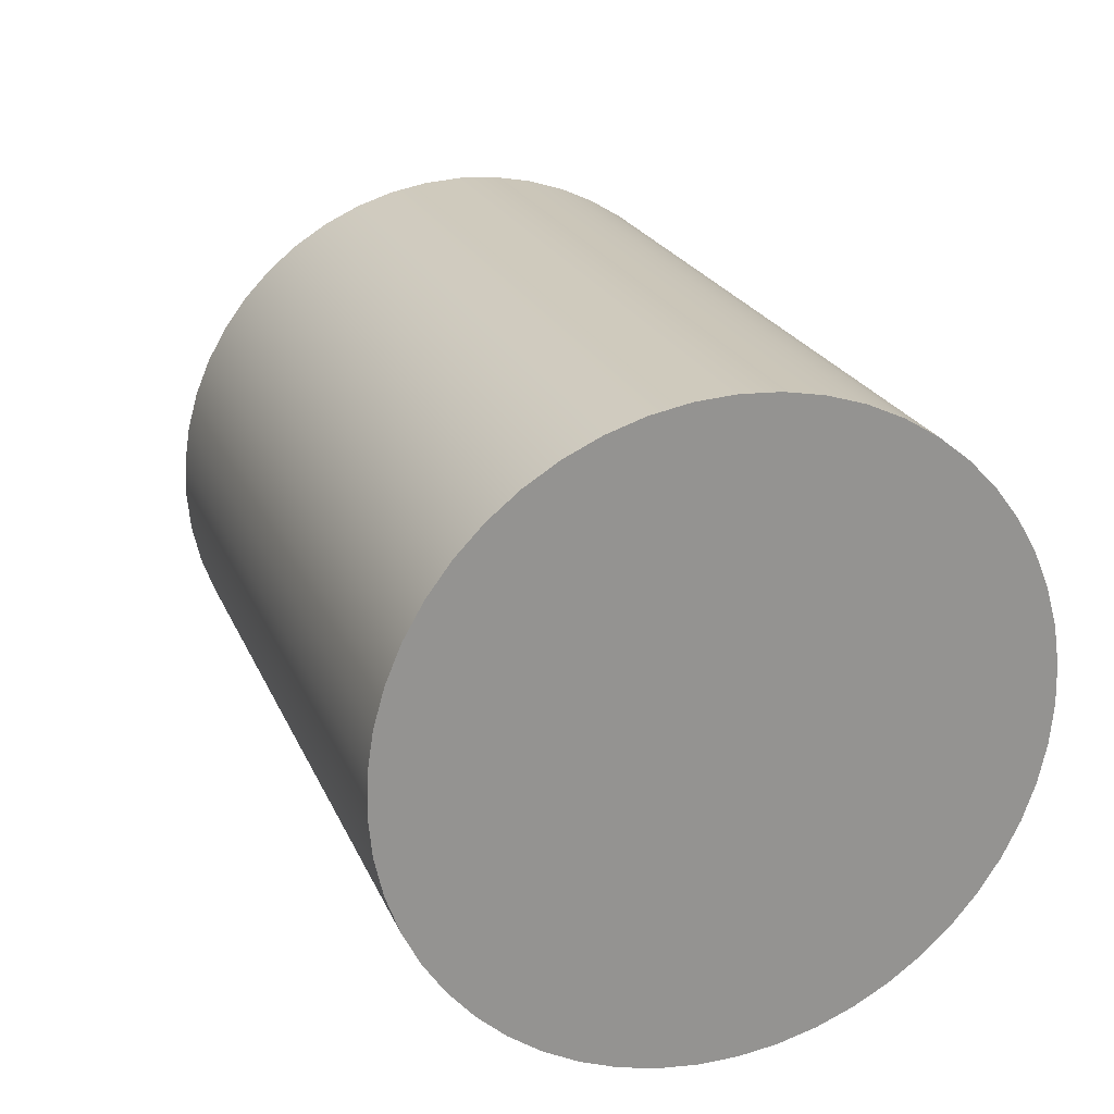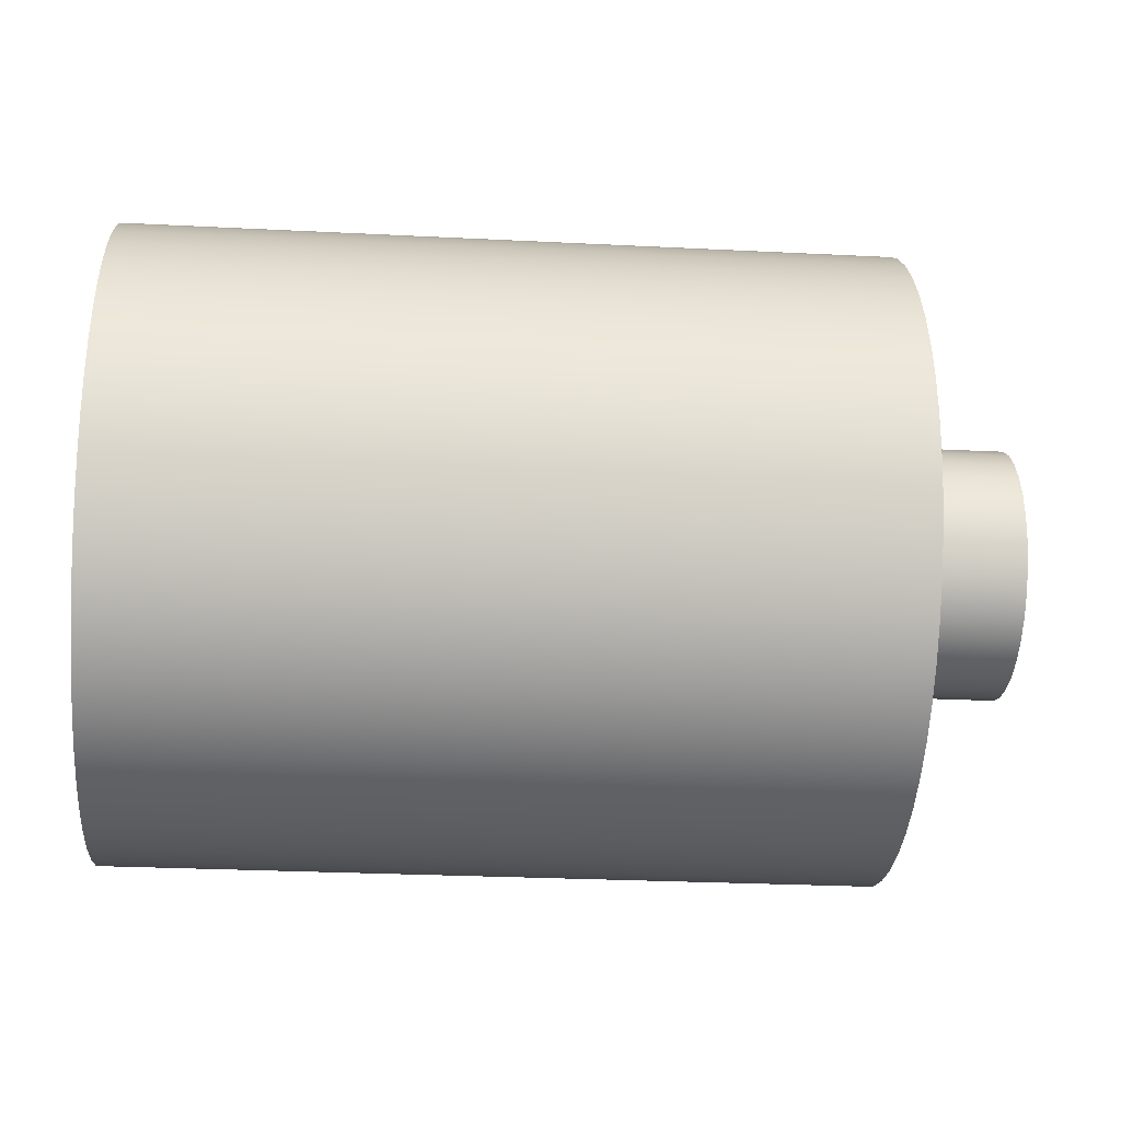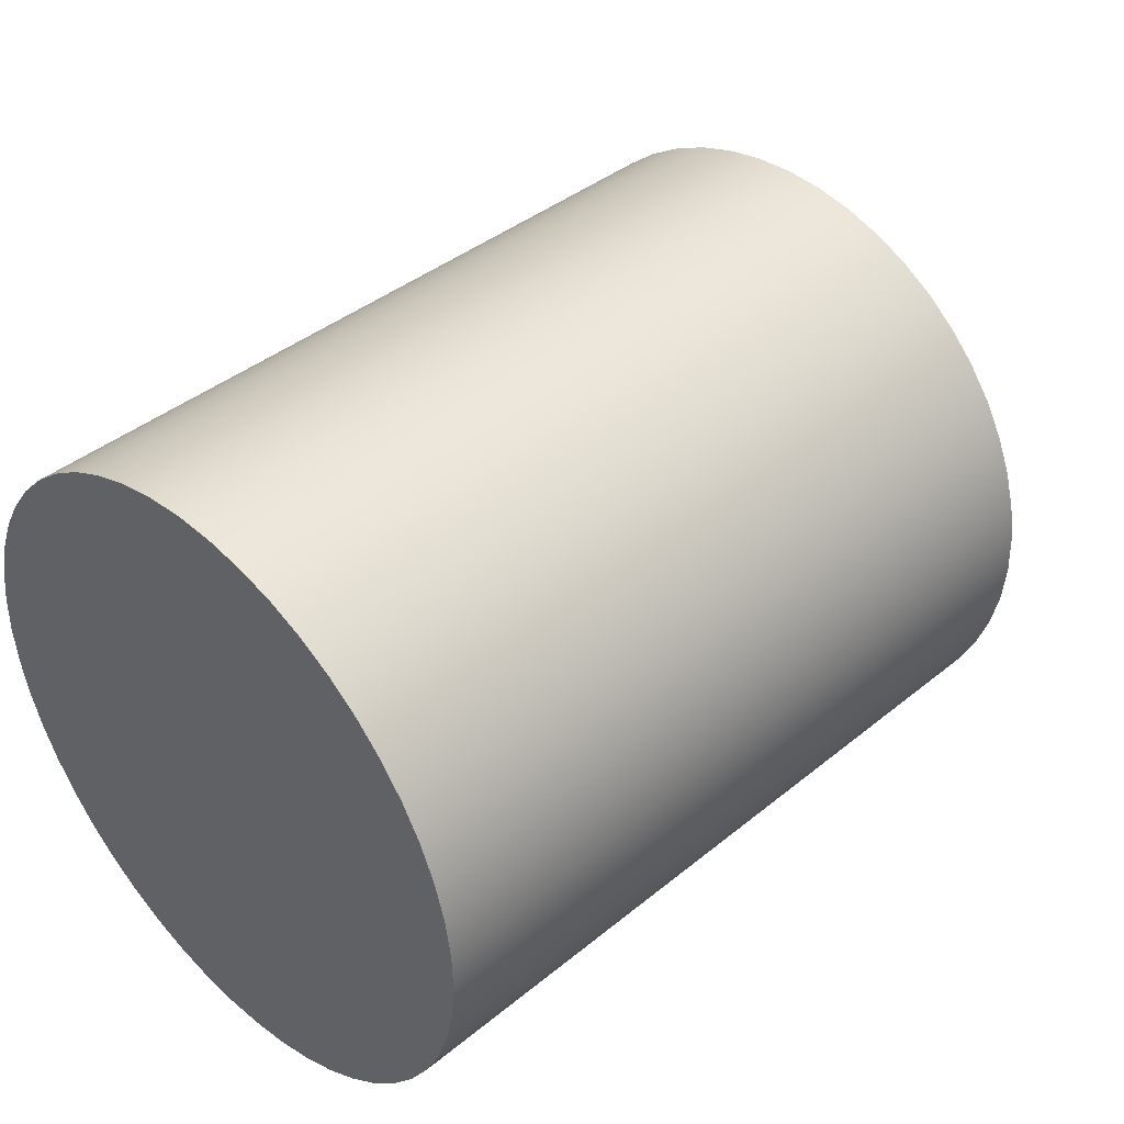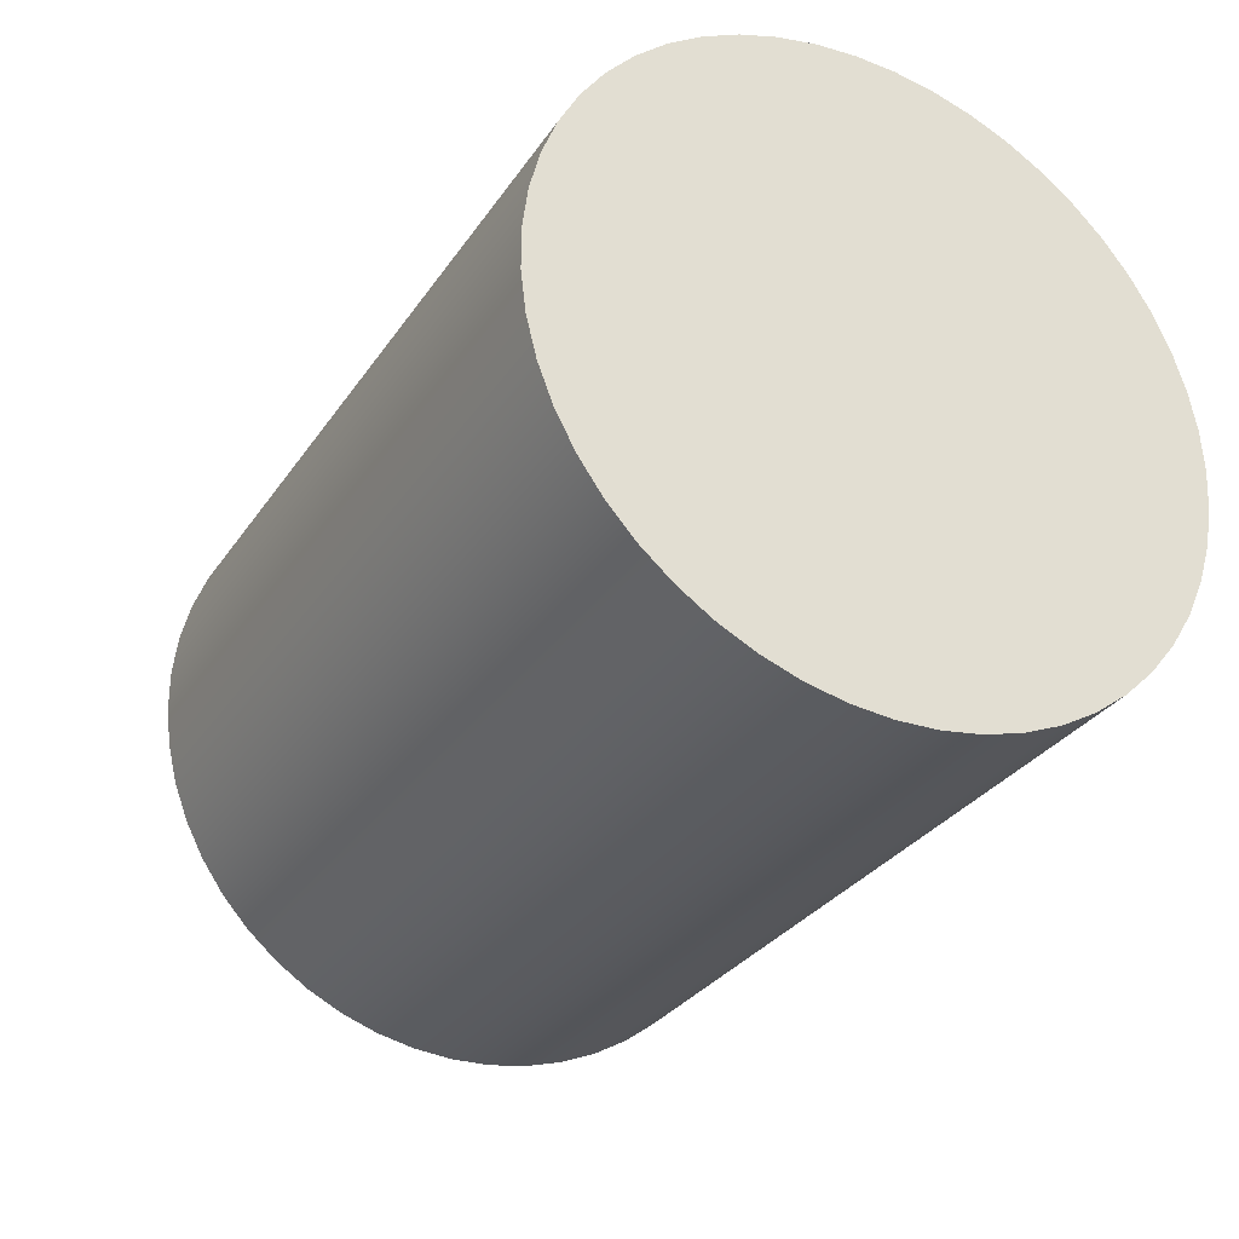
<metadata>
{"format":"obj","ext":"obj","renderer":"f3d","projection":"perspective","resolution":1024,"background":"white","views":[{"elev":22.7,"azim":-109.1,"up":"+Z"},{"elev":-27.6,"azim":-4.4,"up":"+Y"},{"elev":40.5,"azim":-44.9,"up":"+Z"},{"elev":-30.4,"azim":-117.9,"up":"+Y"}]}
</metadata>
<code>
v -0.3 -3.062e-17 0.25
v -0.3 0.03072 0.2481
v -0.3 0.06098 0.2424
v -0.3 0.09031 0.2331
v -0.3 0.1183 0.2203
v -0.3 0.1444 0.204
v -0.3 0.1684 0.1848
v -0.3 0.1899 0.1627
v -0.3 0.2084 0.1381
v -0.3 0.2238 0.1114
v -0.3 0.2358 0.08309
v -0.3 0.2442 0.05348
v -0.3 0.2489 0.02307
v -0.3 0.2499 -0.007699
v -0.3 0.247 -0.03835
v -0.3 0.2405 -0.06842
v -0.3 0.2302 -0.09745
v -0.3 0.2165 -0.125
v -0.3 0.1995 -0.1507
v -0.3 0.1795 -0.174
v -0.3 0.1567 -0.1948
v -0.3 0.1316 -0.2126
v -0.3 0.1045 -0.2271
v -0.3 0.07579 -0.2382
v -0.3 0.04594 -0.2457
v -0.3 0.01539 -0.2495
v -0.3 -0.01539 -0.2495
v -0.3 -0.04594 -0.2457
v -0.3 -0.07579 -0.2382
v -0.3 -0.1045 -0.2271
v -0.3 -0.1316 -0.2126
v -0.3 -0.1567 -0.1948
v -0.3 -0.1795 -0.174
v -0.3 -0.1995 -0.1507
v -0.3 -0.2165 -0.125
v -0.3 -0.2302 -0.09745
v -0.3 -0.2405 -0.06842
v -0.3 -0.247 -0.03835
v -0.3 -0.2499 -0.007699
v -0.3 -0.2489 0.02307
v -0.3 -0.2442 0.05348
v -0.3 -0.2358 0.08309
v -0.3 -0.2238 0.1114
v -0.3 -0.2084 0.1381
v -0.3 -0.1899 0.1627
v -0.3 -0.1684 0.1848
v -0.3 -0.1444 0.204
v -0.3 -0.1183 0.2203
v -0.3 -0.09031 0.2331
v -0.3 -0.06098 0.2424
v -0.3 -0.03072 0.2481
v -0.3 -3.062e-17 0.25
v -0.3 -0.03072 0.2481
v -0.3 -0.06098 0.2424
v -0.3 -0.09031 0.2331
v -0.3 -0.1183 0.2203
v -0.3 -0.1444 0.204
v -0.3 -0.1684 0.1848
v -0.3 -0.1899 0.1627
v -0.3 -0.2084 0.1381
v -0.3 -0.2238 0.1114
v -0.3 -0.2358 0.08309
v -0.3 -0.2442 0.05348
v -0.3 -0.2489 0.02307
v -0.3 -0.2499 -0.007699
v -0.3 -0.247 -0.03835
v -0.3 -0.2405 -0.06842
v -0.3 -0.2302 -0.09745
v -0.3 -0.2165 -0.125
v -0.3 -0.1995 -0.1507
v -0.3 -0.1795 -0.174
v -0.3 -0.1567 -0.1948
v -0.3 -0.1316 -0.2126
v -0.3 -0.1045 -0.2271
v -0.3 -0.07579 -0.2382
v -0.3 -0.04594 -0.2457
v -0.3 -0.01539 -0.2495
v -0.3 0.01539 -0.2495
v -0.3 0.04594 -0.2457
v -0.3 0.07579 -0.2382
v -0.3 0.1045 -0.2271
v -0.3 0.1316 -0.2126
v -0.3 0.1567 -0.1948
v -0.3 0.1795 -0.174
v -0.3 0.1995 -0.1507
v -0.3 0.2165 -0.125
v -0.3 0.2302 -0.09745
v -0.3 0.2405 -0.06842
v -0.3 0.247 -0.03835
v -0.3 0.2499 -0.007699
v -0.3 0.2489 0.02307
v -0.3 0.2442 0.05348
v -0.3 0.2358 0.08309
v -0.3 0.2238 0.1114
v -0.3 0.2084 0.1381
v -0.3 0.1899 0.1627
v -0.3 0.1684 0.1848
v -0.3 0.1444 0.204
v -0.3 0.1183 0.2203
v -0.3 0.09031 0.2331
v -0.3 0.06098 0.2424
v -0.3 0.03072 0.2481
v 0.3 -3.062e-17 0.25
v 0.3 0.03072 0.2481
v 0.3 0.06098 0.2424
v 0.3 0.09031 0.2331
v 0.3 0.1183 0.2203
v 0.3 0.1444 0.204
v 0.3 0.1684 0.1848
v 0.3 0.1899 0.1627
v 0.3 0.2084 0.1381
v 0.3 0.2238 0.1114
v 0.3 0.2358 0.08309
v 0.3 0.2442 0.05348
v 0.3 0.2489 0.02307
v 0.3 0.2499 -0.007699
v 0.3 0.247 -0.03835
v 0.3 0.2405 -0.06842
v 0.3 0.2302 -0.09745
v 0.3 0.2165 -0.125
v 0.3 0.1995 -0.1507
v 0.3 0.1795 -0.174
v 0.3 0.1567 -0.1948
v 0.3 0.1316 -0.2126
v 0.3 0.1045 -0.2271
v 0.3 0.07579 -0.2382
v 0.3 0.04594 -0.2457
v 0.3 0.01539 -0.2495
v 0.3 -0.01539 -0.2495
v 0.3 -0.04594 -0.2457
v 0.3 -0.07579 -0.2382
v 0.3 -0.1045 -0.2271
v 0.3 -0.1316 -0.2126
v 0.3 -0.1567 -0.1948
v 0.3 -0.1795 -0.174
v 0.3 -0.1995 -0.1507
v 0.3 -0.2165 -0.125
v 0.3 -0.2302 -0.09745
v 0.3 -0.2405 -0.06842
v 0.3 -0.247 -0.03835
v 0.3 -0.2499 -0.007699
v 0.3 -0.2489 0.02307
v 0.3 -0.2442 0.05348
v 0.3 -0.2358 0.08309
v 0.3 -0.2238 0.1114
v 0.3 -0.2084 0.1381
v 0.3 -0.1899 0.1627
v 0.3 -0.1684 0.1848
v 0.3 -0.1444 0.204
v 0.3 -0.1183 0.2203
v 0.3 -0.09031 0.2331
v 0.3 -0.06098 0.2424
v 0.3 -0.03072 0.2481
v -0.3 -3.062e-17 0.25
v 0.3 -3.062e-17 0.25
v 0.3 -1.225e-17 0.1
v 0.3 0.01951 0.09808
v 0.3 0.03827 0.09239
v 0.3 0.05556 0.08315
v 0.3 0.07071 0.07071
v 0.3 0.08315 0.05556
v 0.3 0.09239 0.03827
v 0.3 0.09808 0.01951
v 0.3 0.1 -6.123e-18
v 0.3 0.09808 -0.01951
v 0.3 0.09239 -0.03827
v 0.3 0.08315 -0.05556
v 0.3 0.07071 -0.07071
v 0.3 0.05556 -0.08315
v 0.3 0.03827 -0.09239
v 0.3 0.01951 -0.09808
v 0.3 0 -0.1
v 0.3 -0.01951 -0.09808
v 0.3 -0.03827 -0.09239
v 0.3 -0.05556 -0.08315
v 0.3 -0.07071 -0.07071
v 0.3 -0.08315 -0.05556
v 0.3 -0.09239 -0.03827
v 0.3 -0.09808 -0.01951
v 0.3 -0.1 -6.123e-18
v 0.3 -0.09808 0.01951
v 0.3 -0.09239 0.03827
v 0.3 -0.08315 0.05556
v 0.3 -0.07071 0.07071
v 0.3 -0.05556 0.08315
v 0.3 -0.03827 0.09239
v 0.3 -0.01951 0.09808
v 0.3 -3.062e-17 0.25
v 0.3 -0.03072 0.2481
v 0.3 -0.06098 0.2424
v 0.3 -0.09031 0.2331
v 0.3 -0.1183 0.2203
v 0.3 -0.1444 0.204
v 0.3 -0.1684 0.1848
v 0.3 -0.1899 0.1627
v 0.3 -0.2084 0.1381
v 0.3 -0.2238 0.1114
v 0.3 -0.2358 0.08309
v 0.3 -0.2442 0.05348
v 0.3 -0.2489 0.02307
v 0.3 -0.2499 -0.007699
v 0.3 -0.247 -0.03835
v 0.3 -0.2405 -0.06842
v 0.3 -0.2302 -0.09745
v 0.3 -0.2165 -0.125
v 0.3 -0.1995 -0.1507
v 0.3 -0.1795 -0.174
v 0.3 -0.1567 -0.1948
v 0.3 -0.1316 -0.2126
v 0.3 -0.1045 -0.2271
v 0.3 -0.07579 -0.2382
v 0.3 -0.04594 -0.2457
v 0.3 -0.01539 -0.2495
v 0.3 0.01539 -0.2495
v 0.3 0.04594 -0.2457
v 0.3 0.07579 -0.2382
v 0.3 0.1045 -0.2271
v 0.3 0.1316 -0.2126
v 0.3 0.1567 -0.1948
v 0.3 0.1795 -0.174
v 0.3 0.1995 -0.1507
v 0.3 0.2165 -0.125
v 0.3 0.2302 -0.09745
v 0.3 0.2405 -0.06842
v 0.3 0.247 -0.03835
v 0.3 0.2499 -0.007699
v 0.3 0.2489 0.02307
v 0.3 0.2442 0.05348
v 0.3 0.2358 0.08309
v 0.3 0.2238 0.1114
v 0.3 0.2084 0.1381
v 0.3 0.1899 0.1627
v 0.3 0.1684 0.1848
v 0.3 0.1444 0.204
v 0.3 0.1183 0.2203
v 0.3 0.09031 0.2331
v 0.3 0.06098 0.2424
v 0.3 0.03072 0.2481
v 0.4 -1.225e-17 0.1
v 0.4 0.01951 0.09808
v 0.4 0.03827 0.09239
v 0.4 0.05556 0.08315
v 0.4 0.07071 0.07071
v 0.4 0.08315 0.05556
v 0.4 0.09239 0.03827
v 0.4 0.09808 0.01951
v 0.4 0.1 -6.123e-18
v 0.4 0.09808 -0.01951
v 0.4 0.09239 -0.03827
v 0.4 0.08315 -0.05556
v 0.4 0.07071 -0.07071
v 0.4 0.05556 -0.08315
v 0.4 0.03827 -0.09239
v 0.4 0.01951 -0.09808
v 0.4 0 -0.1
v 0.4 -0.01951 -0.09808
v 0.4 -0.03827 -0.09239
v 0.4 -0.05556 -0.08315
v 0.4 -0.07071 -0.07071
v 0.4 -0.08315 -0.05556
v 0.4 -0.09239 -0.03827
v 0.4 -0.09808 -0.01951
v 0.4 -0.1 -6.123e-18
v 0.4 -0.09808 0.01951
v 0.4 -0.09239 0.03827
v 0.4 -0.08315 0.05556
v 0.4 -0.07071 0.07071
v 0.4 -0.05556 0.08315
v 0.4 -0.03827 0.09239
v 0.4 -0.01951 0.09808
v 0.3 -1.225e-17 0.1
v 0.3 -0.01951 0.09808
v 0.3 -0.03827 0.09239
v 0.3 -0.05556 0.08315
v 0.3 -0.07071 0.07071
v 0.3 -0.08315 0.05556
v 0.3 -0.09239 0.03827
v 0.3 -0.09808 0.01951
v 0.3 -0.1 -6.123e-18
v 0.3 -0.09808 -0.01951
v 0.3 -0.09239 -0.03827
v 0.3 -0.08315 -0.05556
v 0.3 -0.07071 -0.07071
v 0.3 -0.05556 -0.08315
v 0.3 -0.03827 -0.09239
v 0.3 -0.01951 -0.09808
v 0.3 0 -0.1
v 0.3 0.01951 -0.09808
v 0.3 0.03827 -0.09239
v 0.3 0.05556 -0.08315
v 0.3 0.07071 -0.07071
v 0.3 0.08315 -0.05556
v 0.3 0.09239 -0.03827
v 0.3 0.09808 -0.01951
v 0.3 0.1 -6.123e-18
v 0.3 0.09808 0.01951
v 0.3 0.09239 0.03827
v 0.3 0.08315 0.05556
v 0.3 0.07071 0.07071
v 0.3 0.05556 0.08315
v 0.3 0.03827 0.09239
v 0.3 0.01951 0.09808
v 0.3 -1.225e-17 0.1
v 0.4 -1.225e-17 0.1
v 0.4 -1.225e-17 0.1
v 0.4 -0.01951 0.09808
v 0.4 -0.03827 0.09239
v 0.4 -0.05556 0.08315
v 0.4 -0.07071 0.07071
v 0.4 -0.08315 0.05556
v 0.4 -0.09239 0.03827
v 0.4 -0.09808 0.01951
v 0.4 -0.1 -6.123e-18
v 0.4 -0.09808 -0.01951
v 0.4 -0.09239 -0.03827
v 0.4 -0.08315 -0.05556
v 0.4 -0.07071 -0.07071
v 0.4 -0.05556 -0.08315
v 0.4 -0.03827 -0.09239
v 0.4 -0.01951 -0.09808
v 0.4 0 -0.1
v 0.4 0.01951 -0.09808
v 0.4 0.03827 -0.09239
v 0.4 0.05556 -0.08315
v 0.4 0.07071 -0.07071
v 0.4 0.08315 -0.05556
v 0.4 0.09239 -0.03827
v 0.4 0.09808 -0.01951
v 0.4 0.1 -6.123e-18
v 0.4 0.09808 0.01951
v 0.4 0.09239 0.03827
v 0.4 0.08315 0.05556
v 0.4 0.07071 0.07071
v 0.4 0.05556 0.08315
v 0.4 0.03827 0.09239
v 0.4 0.01951 0.09808
f 2 26 1
f 1 26 27
f 1 27 51
f 51 27 28
f 51 28 50
f 50 28 29
f 50 29 49
f 49 29 30
f 49 30 48
f 48 30 31
f 48 31 47
f 47 31 32
f 47 32 46
f 46 32 33
f 46 33 45
f 45 33 34
f 45 34 44
f 44 34 35
f 44 35 43
f 43 35 36
f 43 36 42
f 42 36 37
f 42 37 41
f 41 37 38
f 41 38 40
f 40 38 39
f 26 2 25
f 25 2 3
f 25 3 24
f 24 3 4
f 24 4 23
f 23 4 5
f 23 5 22
f 22 5 6
f 22 6 21
f 21 6 7
f 21 7 20
f 20 7 8
f 20 8 19
f 19 8 9
f 19 9 18
f 18 9 10
f 18 10 17
f 17 10 11
f 17 11 16
f 16 11 12
f 16 12 15
f 15 12 13
f 15 13 14
f 53 153 52
f 52 153 155
f 154 103 102
f 102 103 104
f 102 104 101
f 101 104 105
f 101 105 100
f 100 105 106
f 100 106 99
f 99 106 107
f 99 107 98
f 98 107 108
f 98 108 97
f 97 108 109
f 97 109 96
f 96 109 110
f 96 110 95
f 95 110 111
f 95 111 94
f 94 111 112
f 94 112 93
f 93 112 113
f 93 113 92
f 92 113 114
f 92 114 91
f 91 114 115
f 91 115 90
f 90 115 116
f 90 116 89
f 89 116 117
f 89 117 88
f 88 117 118
f 88 118 87
f 87 118 119
f 87 119 86
f 86 119 120
f 86 120 85
f 85 120 121
f 85 121 84
f 84 121 122
f 84 122 83
f 83 122 123
f 83 123 82
f 82 123 124
f 82 124 81
f 81 124 125
f 81 125 80
f 80 125 126
f 80 126 79
f 79 126 127
f 79 127 78
f 78 127 128
f 78 128 77
f 77 128 129
f 77 129 76
f 76 129 130
f 76 130 75
f 75 130 131
f 75 131 74
f 74 131 132
f 74 132 73
f 73 132 133
f 73 133 72
f 72 133 134
f 72 134 71
f 71 134 135
f 71 135 70
f 70 135 136
f 70 136 69
f 69 136 137
f 69 137 68
f 68 137 138
f 68 138 67
f 67 138 139
f 67 139 66
f 66 139 140
f 66 140 65
f 65 140 141
f 65 141 64
f 64 141 142
f 64 142 63
f 63 142 143
f 63 143 62
f 62 143 144
f 62 144 61
f 61 144 145
f 61 145 60
f 60 145 146
f 60 146 59
f 59 146 147
f 59 147 58
f 58 147 148
f 58 148 57
f 57 148 149
f 57 149 56
f 56 149 150
f 56 150 55
f 55 150 151
f 55 151 54
f 54 151 152
f 54 152 53
f 53 152 153
f 157 238 156
f 156 238 188
f 156 188 189
f 238 157 237
f 237 157 158
f 237 158 236
f 236 158 235
f 235 158 159
f 235 159 234
f 234 159 233
f 233 159 160
f 233 160 232
f 232 160 161
f 232 161 231
f 231 161 230
f 230 161 162
f 230 162 229
f 229 162 163
f 229 163 228
f 228 163 227
f 227 163 164
f 227 164 226
f 226 164 225
f 225 164 165
f 225 165 224
f 224 165 166
f 224 166 223
f 223 166 222
f 222 166 167
f 222 167 221
f 221 167 168
f 221 168 220
f 220 168 219
f 219 168 169
f 219 169 218
f 218 169 217
f 217 169 170
f 217 170 216
f 216 170 171
f 216 171 215
f 215 171 214
f 214 171 172
f 214 172 213
f 213 172 173
f 213 173 212
f 212 173 211
f 211 173 174
f 211 174 210
f 210 174 175
f 210 175 209
f 209 175 208
f 208 175 176
f 208 176 207
f 207 176 206
f 206 176 177
f 206 177 205
f 205 177 178
f 205 178 204
f 204 178 203
f 203 178 179
f 203 179 202
f 202 179 180
f 202 180 201
f 201 180 200
f 200 180 181
f 200 181 199
f 199 181 198
f 198 181 182
f 198 182 197
f 197 182 183
f 197 183 196
f 196 183 195
f 195 183 184
f 195 184 194
f 194 184 185
f 194 185 193
f 193 185 192
f 192 185 186
f 192 186 191
f 191 186 190
f 190 186 187
f 190 187 189
f 189 187 156
f 240 302 239
f 239 302 303
f 304 271 270
f 270 271 272
f 270 272 269
f 269 272 273
f 269 273 268
f 268 273 274
f 268 274 267
f 267 274 275
f 267 275 266
f 266 275 276
f 266 276 265
f 265 276 277
f 265 277 264
f 264 277 278
f 264 278 263
f 263 278 279
f 263 279 262
f 262 279 280
f 262 280 261
f 261 280 281
f 261 281 260
f 260 281 282
f 260 282 259
f 259 282 283
f 259 283 258
f 258 283 284
f 258 284 257
f 257 284 285
f 257 285 256
f 256 285 286
f 256 286 255
f 255 286 287
f 255 287 254
f 254 287 288
f 254 288 253
f 253 288 289
f 253 289 252
f 252 289 290
f 252 290 251
f 251 290 291
f 251 291 250
f 250 291 292
f 250 292 249
f 249 292 293
f 249 293 248
f 248 293 294
f 248 294 247
f 247 294 295
f 247 295 246
f 246 295 296
f 246 296 245
f 245 296 297
f 245 297 244
f 244 297 298
f 244 298 243
f 243 298 299
f 243 299 242
f 242 299 300
f 242 300 241
f 241 300 301
f 241 301 240
f 240 301 302
f 306 320 305
f 305 320 321
f 305 321 336
f 336 321 322
f 336 322 335
f 335 322 323
f 335 323 334
f 334 323 324
f 334 324 333
f 333 324 325
f 333 325 332
f 332 325 326
f 332 326 331
f 331 326 327
f 331 327 330
f 330 327 328
f 330 328 329
f 320 306 319
f 319 306 307
f 319 307 318
f 318 307 308
f 318 308 317
f 317 308 309
f 317 309 316
f 316 309 310
f 316 310 315
f 315 310 311
f 315 311 314
f 314 311 312
f 314 312 313

</code>
